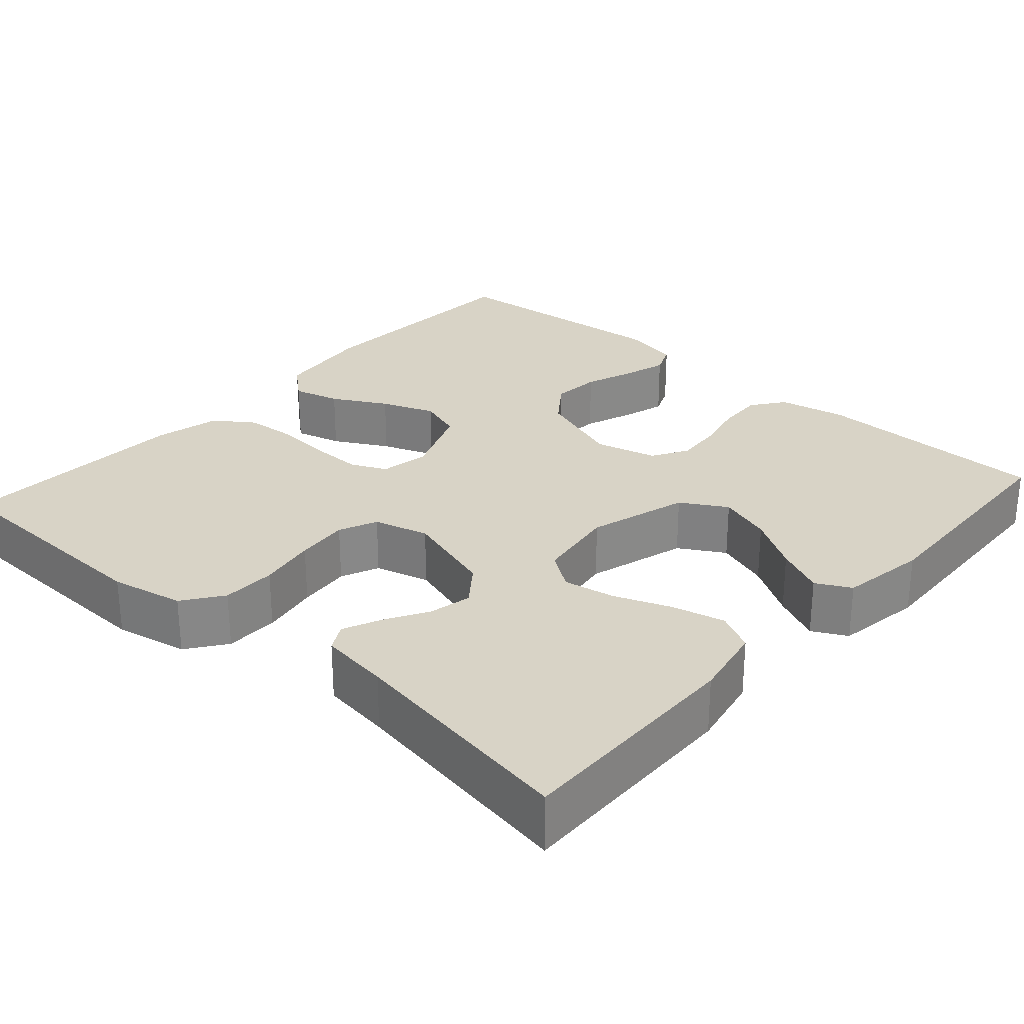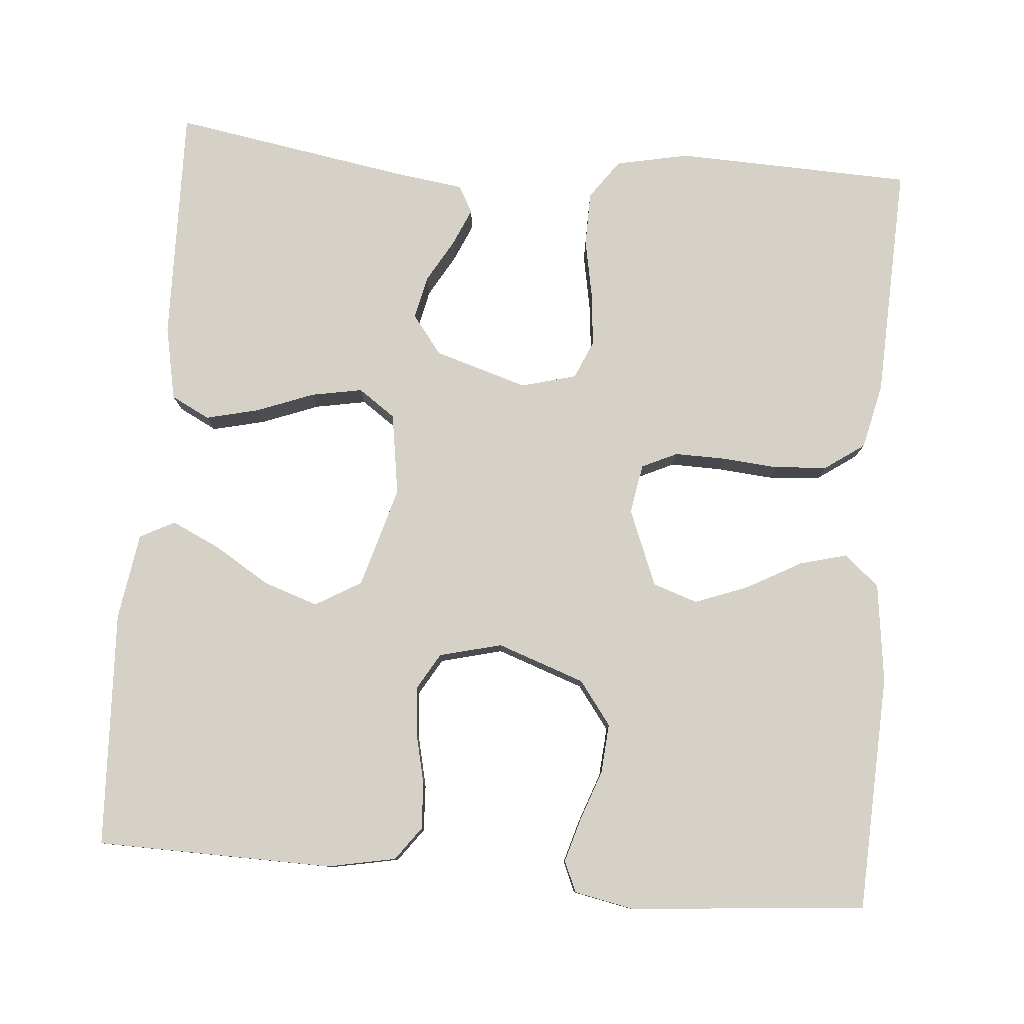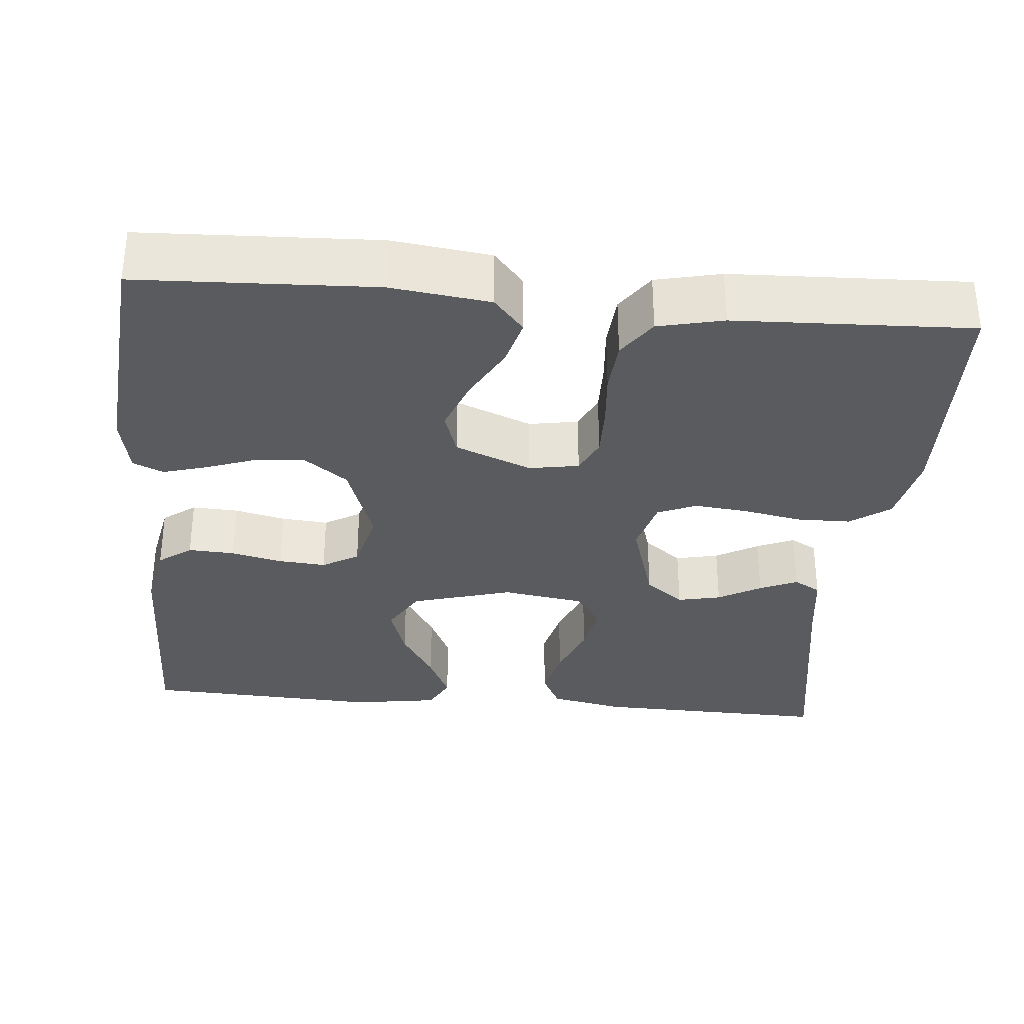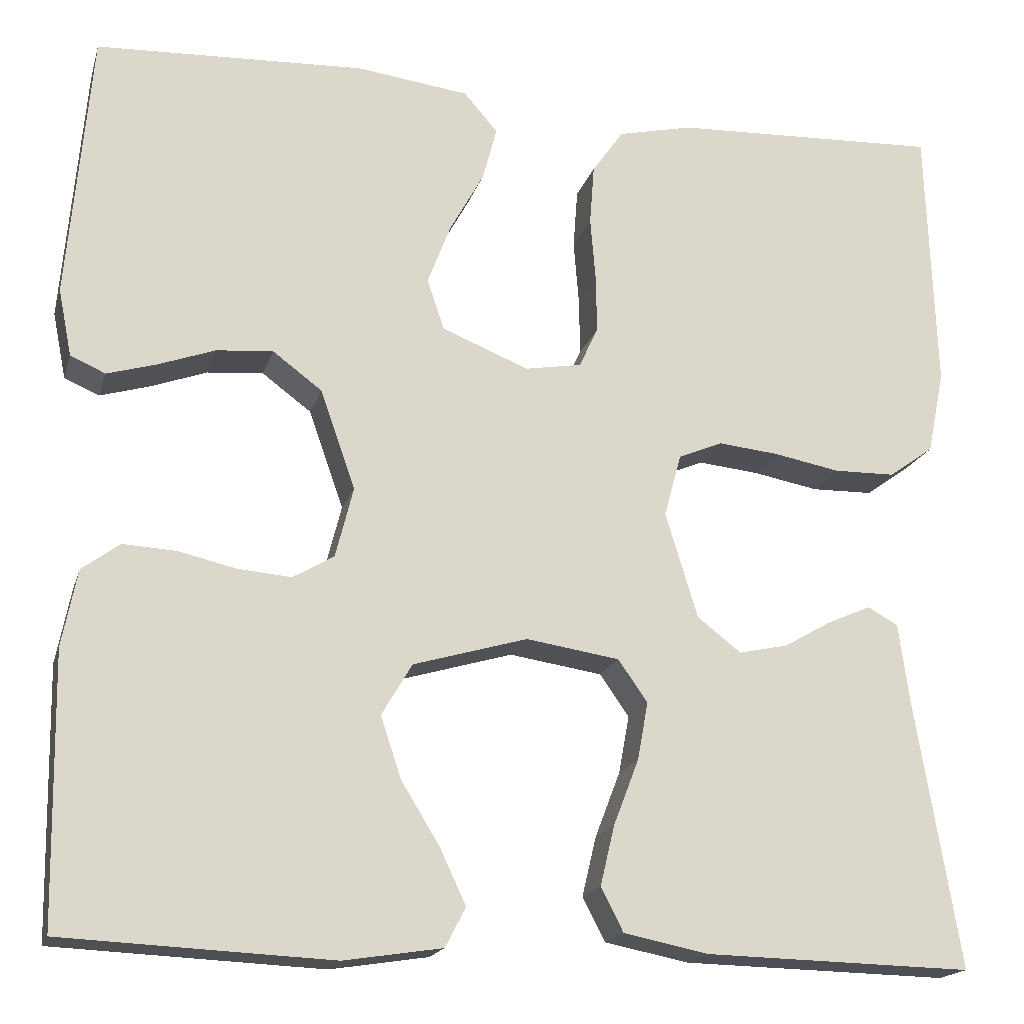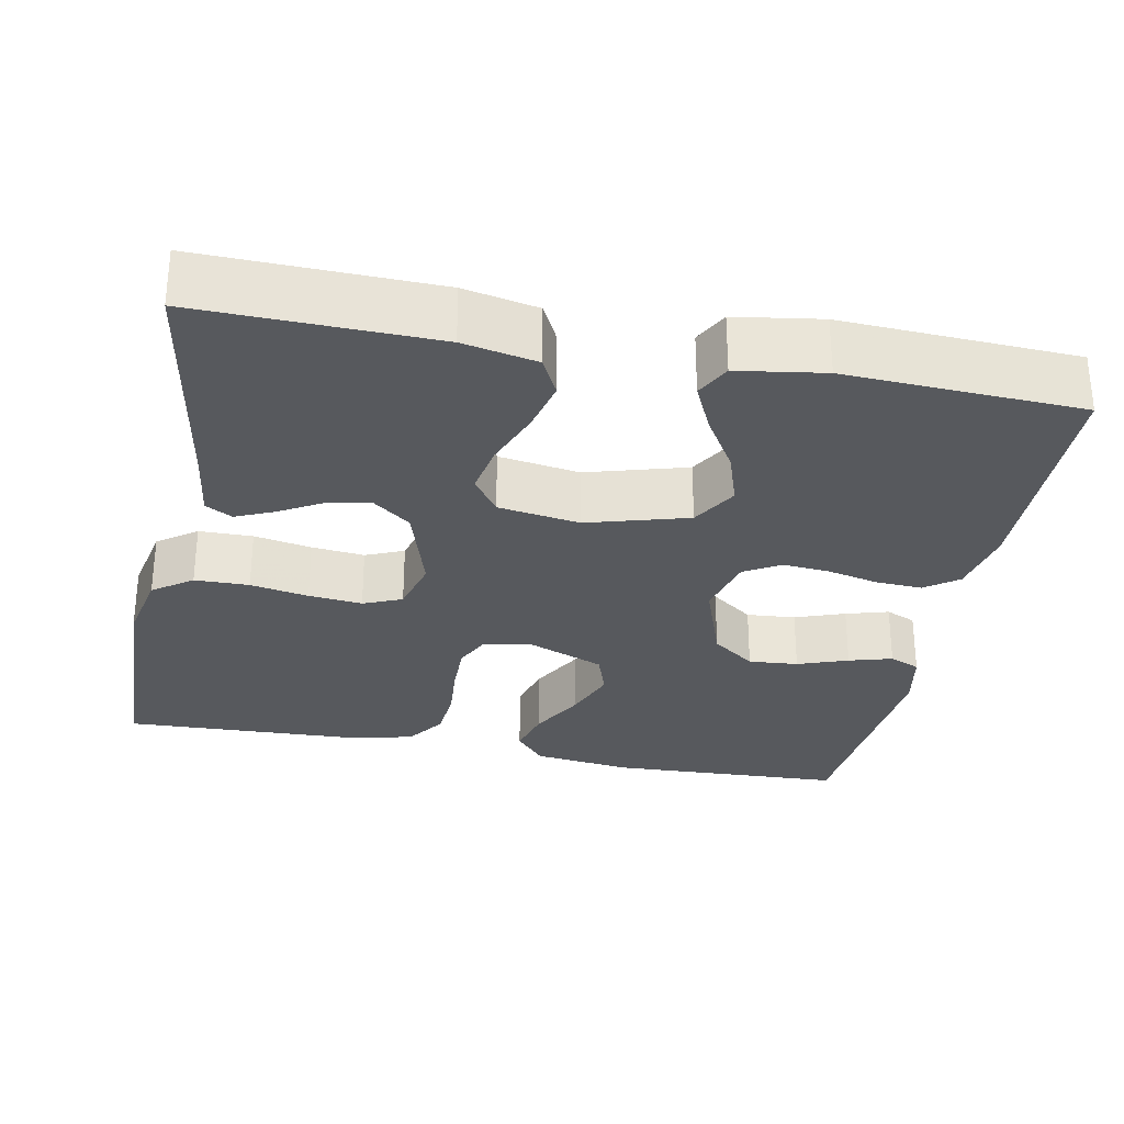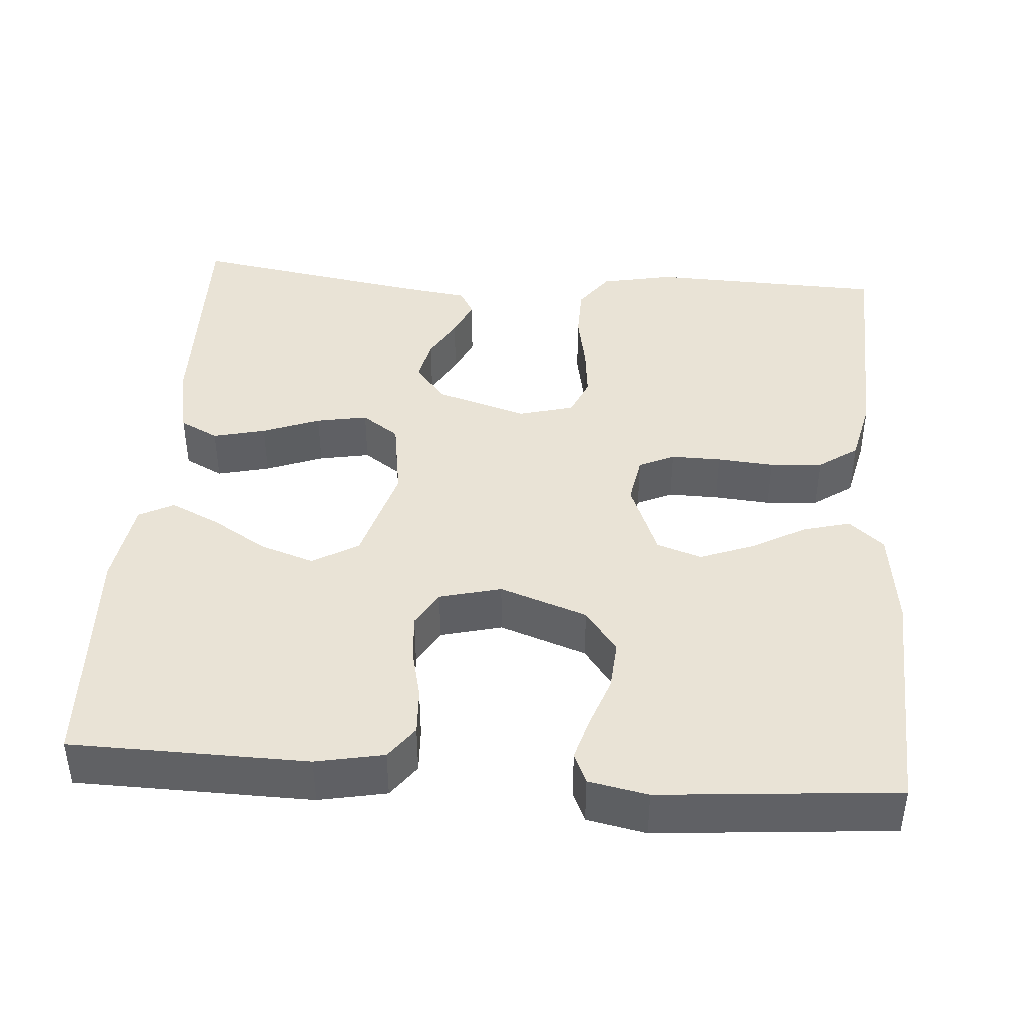
<metadata>
{"format":"obj","ext":"obj","renderer":"f3d","projection":"perspective","resolution":1024,"background":"white","views":[{"elev":27.8,"azim":131.7,"up":"+Y"},{"elev":79.5,"azim":-85.2,"up":"+Y"},{"elev":-32.8,"azim":-5.2,"up":"+Y"},{"elev":-17.9,"azim":-14.7,"up":"+Z"},{"elev":-29.6,"azim":168.9,"up":"+Y"},{"elev":42.0,"azim":-85.7,"up":"+Y"}]}
</metadata>
<code>
v -0.5 0.07 -0.5
v -0.505 0.07 -0.2
v -0.488 0.07 -0.114
v -0.446 0.07 -0.083
v -0.387 0.07 -0.086
v -0.322 0.07 -0.101
v -0.262 0.07 -0.106
v -0.216 0.07 -0.079
v -0.196 0.07 0
v -0.235 0.07 0.111
v -0.29 0.07 0.152
v -0.353 0.07 0.147
v -0.417 0.07 0.124
v -0.472 0.07 0.108
v -0.511 0.07 0.125
v -0.526 0.07 0.2
v -0.5 0.07 0.5
v -0.2 0.07 0.513
v -0.074 0.07 0.497
v -0.036 0.07 0.453
v -0.052 0.07 0.393
v -0.09 0.07 0.324
v -0.116 0.07 0.256
v -0.097 0.07 0.199
v 0 0.07 0.16
v 0.063 0.07 0.171
v 0.084 0.07 0.216
v 0.083 0.07 0.28
v 0.077 0.07 0.352
v 0.082 0.07 0.419
v 0.117 0.07 0.469
v 0.2 0.07 0.488
v 0.5 0.07 0.5
v 0.51 0.07 0.2
v 0.491 0.07 0.107
v 0.441 0.07 0.071
v 0.372 0.07 0.07
v 0.298 0.07 0.084
v 0.23 0.07 0.091
v 0.181 0.07 0.07
v 0.162 0.07 0
v 0.198 0.07 -0.118
v 0.247 0.07 -0.156
v 0.302 0.07 -0.144
v 0.356 0.07 -0.113
v 0.404 0.07 -0.092
v 0.438 0.07 -0.111
v 0.45 0.07 -0.2
v 0.5 0.07 -0.5
v 0.2 0.07 -0.493
v 0.106 0.07 -0.474
v 0.081 0.07 -0.425
v 0.097 0.07 -0.358
v 0.125 0.07 -0.285
v 0.137 0.07 -0.22
v 0.104 0.07 -0.173
v 0 0.07 -0.157
v -0.128 0.07 -0.194
v -0.162 0.07 -0.252
v -0.139 0.07 -0.321
v -0.096 0.07 -0.391
v -0.067 0.07 -0.453
v -0.09 0.07 -0.497
v -0.2 0.07 -0.514
v -0.5 0 -0.5
v -0.505 0 -0.2
v -0.488 0 -0.114
v -0.446 0 -0.083
v -0.387 0 -0.086
v -0.322 0 -0.101
v -0.262 0 -0.106
v -0.216 0 -0.079
v -0.196 0 0
v -0.235 0 0.111
v -0.29 0 0.152
v -0.353 0 0.147
v -0.417 0 0.124
v -0.472 0 0.108
v -0.511 0 0.125
v -0.526 0 0.2
v -0.5 0 0.5
v -0.2 0 0.513
v -0.074 0 0.497
v -0.036 0 0.453
v -0.052 0 0.393
v -0.09 0 0.324
v -0.116 0 0.256
v -0.097 0 0.199
v 0 0 0.16
v 0.063 0 0.171
v 0.084 0 0.216
v 0.083 0 0.28
v 0.077 0 0.352
v 0.082 0 0.419
v 0.117 0 0.469
v 0.2 0 0.488
v 0.5 0 0.5
v 0.51 0 0.2
v 0.491 0 0.107
v 0.441 0 0.071
v 0.372 0 0.07
v 0.298 0 0.084
v 0.23 0 0.091
v 0.181 0 0.07
v 0.162 0 0
v 0.198 0 -0.118
v 0.247 0 -0.156
v 0.302 0 -0.144
v 0.356 0 -0.113
v 0.404 0 -0.092
v 0.438 0 -0.111
v 0.45 0 -0.2
v 0.5 0 -0.5
v 0.2 0 -0.493
v 0.106 0 -0.474
v 0.081 0 -0.425
v 0.097 0 -0.358
v 0.125 0 -0.285
v 0.137 0 -0.22
v 0.104 0 -0.173
v 0 0 -0.157
v -0.128 0 -0.194
v -0.162 0 -0.252
v -0.139 0 -0.321
v -0.096 0 -0.391
v -0.067 0 -0.453
v -0.09 0 -0.497
v -0.2 0 -0.514
f 60 61 62 63
f 59 60 63 64
f 51 52 53 54
f 51 54 55
f 48 49 50 51
f 48 51 55
f 44 45 46 47
f 44 47 48 55
f 35 36 37 38
f 35 38 39
f 34 35 39
f 33 34 39
f 32 33 39 40
f 28 29 30 31
f 27 28 31 32
f 19 20 21 22
f 19 22 23
f 18 19 23
f 17 18 23
f 16 17 23 24
f 12 13 14 15
f 12 15 16 24
f 3 4 5 6
f 3 6 7
f 2 3 7
f 59 64 1 2
f 58 59 2 7
f 57 58 7 8
f 56 57 8 9
f 43 44 55
f 42 43 55 56
f 41 42 56 9
f 27 32 40 41
f 26 27 41
f 25 26 41 9
f 11 12 24
f 10 11 24 25
f 9 10 25
f 127 126 125 124
f 128 127 124 123
f 118 117 116 115
f 119 118 115
f 115 114 113 112
f 119 115 112
f 111 110 109 108
f 119 112 111 108
f 102 101 100 99
f 103 102 99
f 103 99 98
f 103 98 97
f 104 103 97 96
f 95 94 93 92
f 96 95 92 91
f 86 85 84 83
f 87 86 83
f 87 83 82
f 87 82 81
f 88 87 81 80
f 79 78 77 76
f 88 80 79 76
f 70 69 68 67
f 71 70 67
f 71 67 66
f 66 65 128 123
f 71 66 123 122
f 72 71 122 121
f 73 72 121 120
f 119 108 107
f 120 119 107 106
f 73 120 106 105
f 105 104 96 91
f 105 91 90
f 73 105 90 89
f 88 76 75
f 89 88 75 74
f 89 74 73
f 1 65 66 2
f 2 66 67 3
f 3 67 68 4
f 4 68 69 5
f 5 69 70 6
f 6 70 71 7
f 7 71 72 8
f 8 72 73 9
f 9 73 74 10
f 10 74 75 11
f 11 75 76 12
f 12 76 77 13
f 13 77 78 14
f 14 78 79 15
f 15 79 80 16
f 16 80 81 17
f 17 81 82 18
f 18 82 83 19
f 19 83 84 20
f 20 84 85 21
f 21 85 86 22
f 22 86 87 23
f 23 87 88 24
f 24 88 89 25
f 25 89 90 26
f 26 90 91 27
f 27 91 92 28
f 28 92 93 29
f 29 93 94 30
f 30 94 95 31
f 31 95 96 32
f 32 96 97 33
f 33 97 98 34
f 34 98 99 35
f 35 99 100 36
f 36 100 101 37
f 37 101 102 38
f 38 102 103 39
f 39 103 104 40
f 40 104 105 41
f 41 105 106 42
f 42 106 107 43
f 43 107 108 44
f 44 108 109 45
f 45 109 110 46
f 46 110 111 47
f 47 111 112 48
f 48 112 113 49
f 49 113 114 50
f 50 114 115 51
f 51 115 116 52
f 52 116 117 53
f 53 117 118 54
f 54 118 119 55
f 55 119 120 56
f 56 120 121 57
f 57 121 122 58
f 58 122 123 59
f 59 123 124 60
f 60 124 125 61
f 61 125 126 62
f 62 126 127 63
f 63 127 128 64
f 64 128 65 1

</code>
